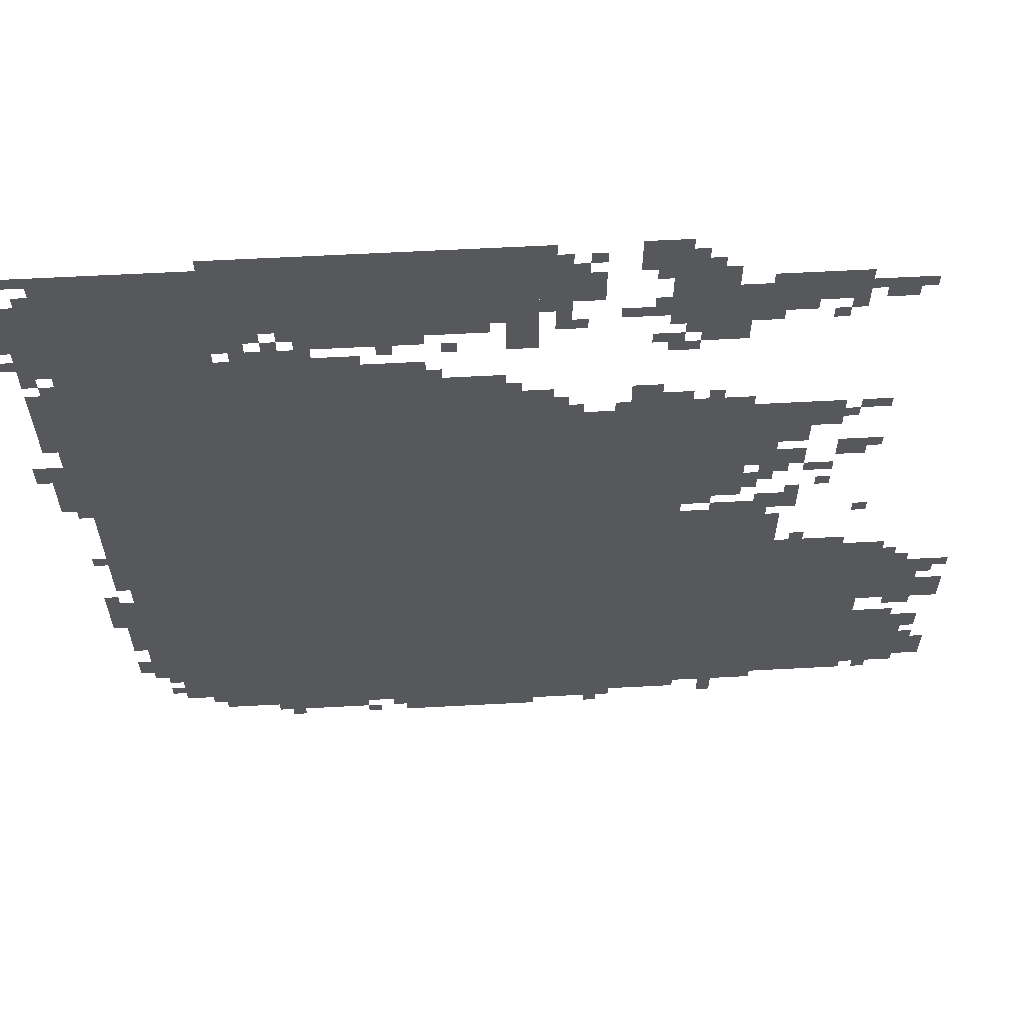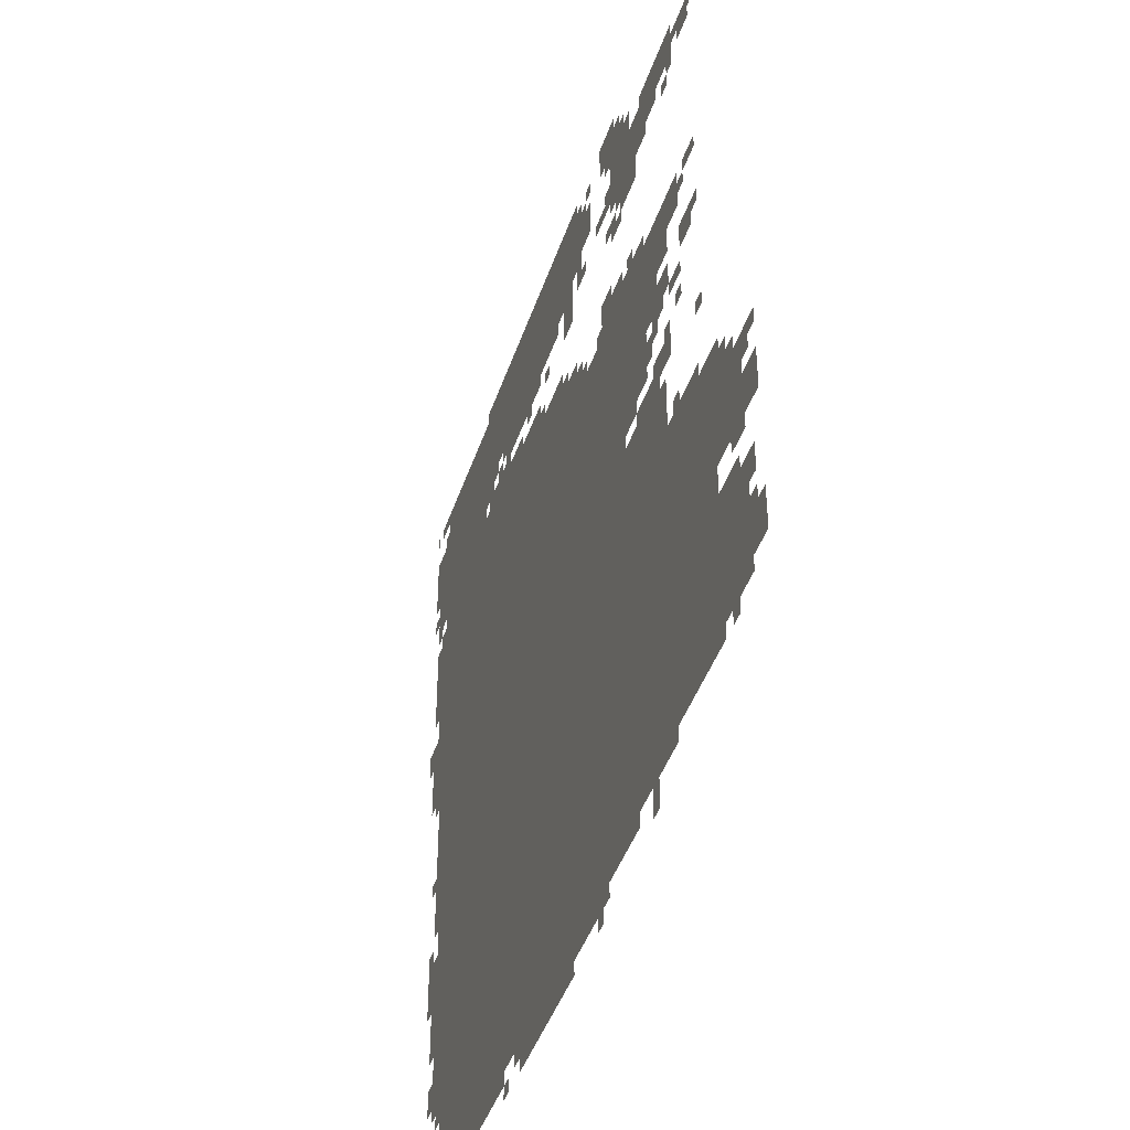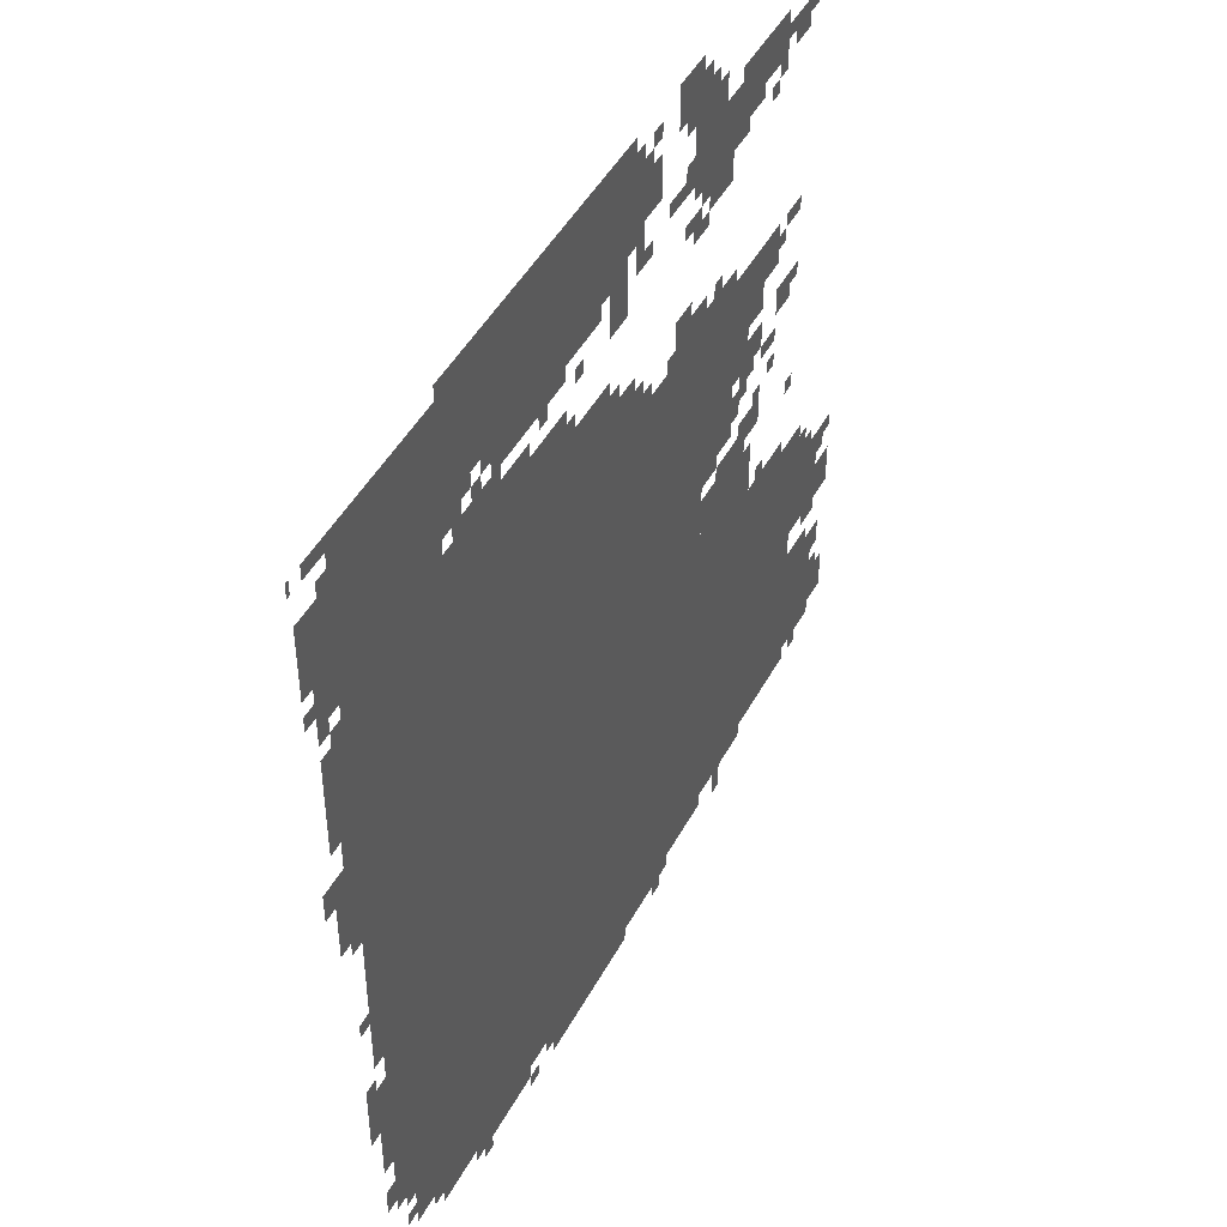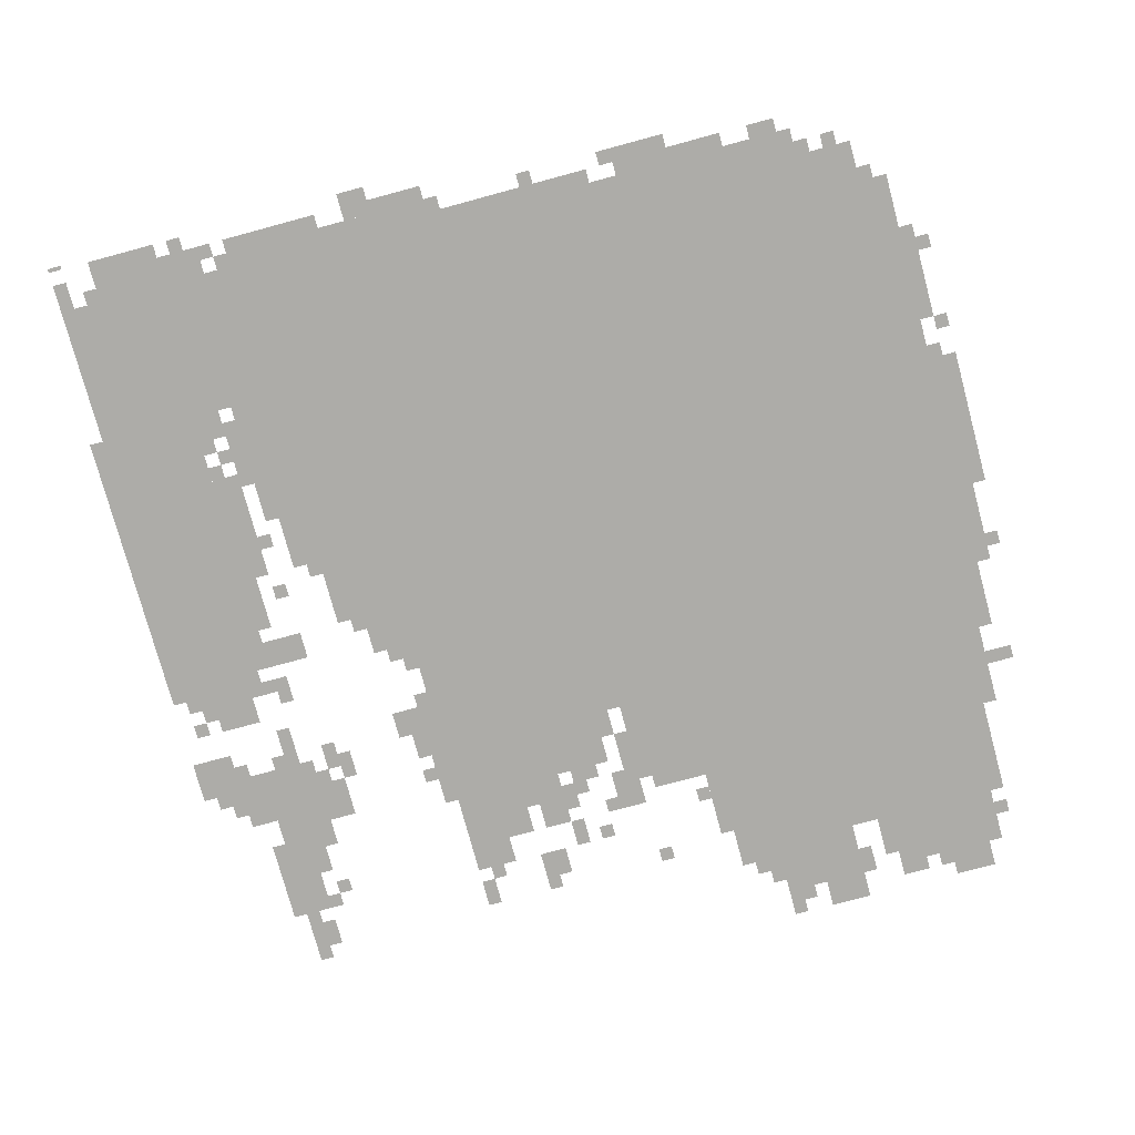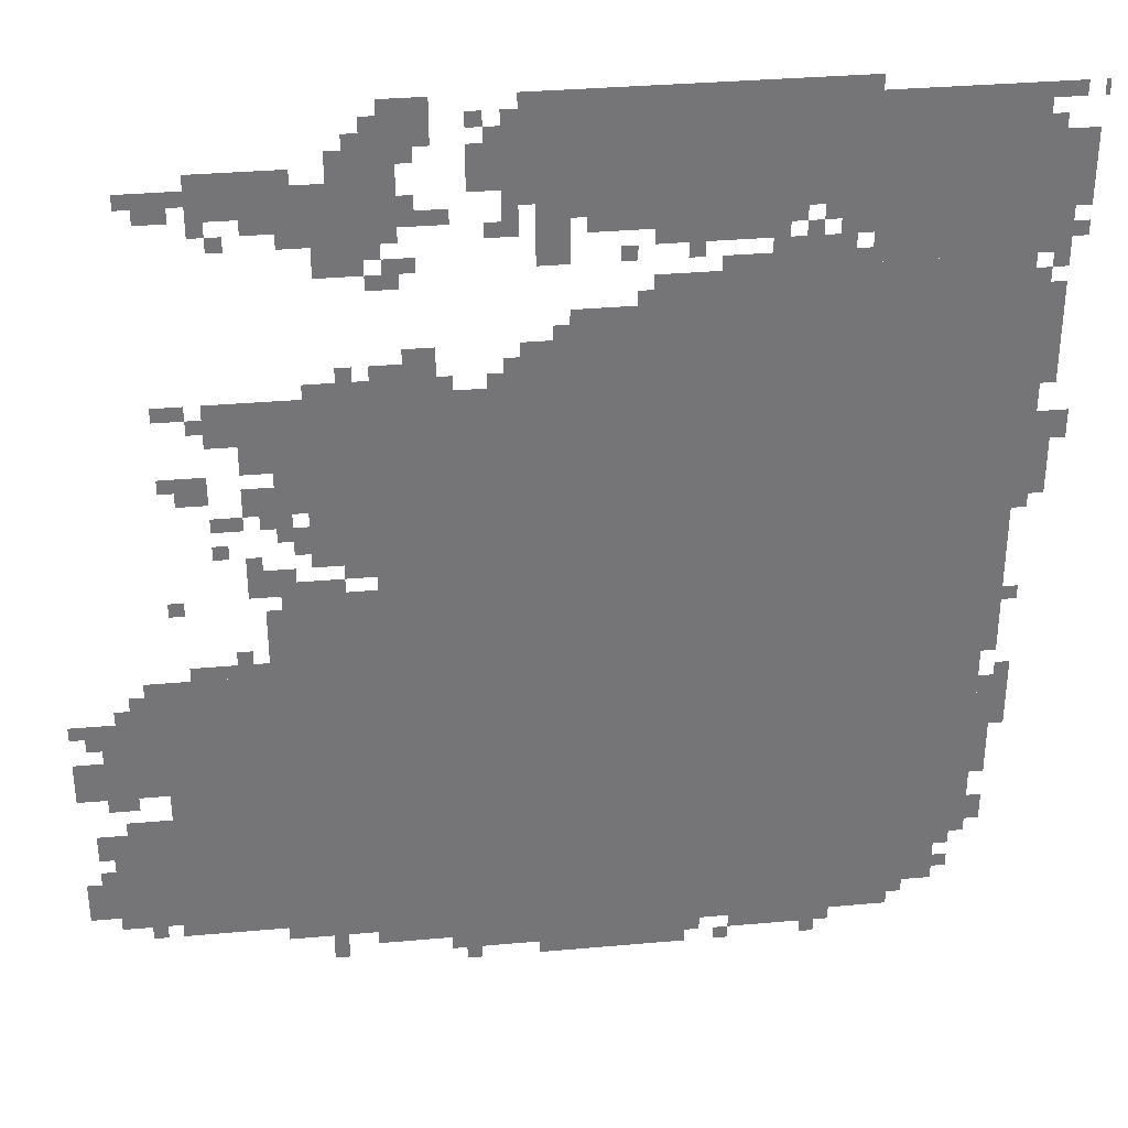
<metadata>
{"format":"obj","ext":"obj","renderer":"f3d","projection":"perspective","resolution":1024,"background":"white","views":[{"elev":61.5,"azim":-3.1,"up":"+Y"},{"elev":-43.4,"azim":72.0,"up":"+Y"},{"elev":45.9,"azim":-63.1,"up":"+Y"},{"elev":-76.7,"azim":-74.9,"up":"+Z"},{"elev":33.9,"azim":173.1,"up":"+Y"}]}
</metadata>
<code>
g yuekecheng_h-mesh
v -640 735 0
v -640 1439 0
v -1728 1439 0
v -1728 735 0
v -640 63 0
v -640 735 0
v -1728 735 0
v -1728 63 0
v -192 447 0
v -192 799 0
v -640 799 0
v -640 447 0
v -192 127 0
v -192 447 0
v -640 447 0
v -640 127 0
v -1728 1343 0
v -1728 1983 0
v -1920 1983 0
v -1920 1343 0
v -1728 735 0
v -1728 1343 0
v -1920 1343 0
v -1920 735 0
v -1280 1791 0
v -1280 2047 0
v -1600 2047 0
v -1600 1791 0
v -960 1791 0
v -960 2047 0
v -1280 2047 0
v -1280 1791 0
v -1184 1439 0
v -1184 1663 0
v -1472 1663 0
v -1472 1439 0
v -1472 1439 0
v -1472 1663 0
v -1728 1663 0
v -1728 1439 0
v -1728 479 0
v -1728 735 0
v -1888 735 0
v -1888 479 0
v -448 799 0
v -448 991 0
v -640 991 0
v -640 799 0
v -1728 255 0
v -1728 479 0
v -1888 479 0
v -1888 255 0
v -64 159 0
v -64 415 0
v -192 415 0
v -192 159 0
v -512 1247 0
v -512 1471 0
v -640 1471 0
v -640 1247 0
v -480 1759 0
v -480 1887 0
v -704 1887 0
v -704 1759 0
v -1024 1439 0
v -1024 1599 0
v -1184 1599 0
v -1184 1439 0
v -64 511 0
v -64 703 0
v -192 703 0
v -192 511 0
v -512 1055 0
v -512 1247 0
v -640 1247 0
v -640 1055 0
v -1600 1823 0
v -1600 2015 0
v -1728 2015 0
v -1728 1823 0
v -384 1279 0
v -384 1439 0
v -512 1439 0
v -512 1279 0
v -1600 1663 0
v -1600 1823 0
v -1728 1823 0
v -1728 1663 0
v -352 1823 0
v -352 1919 0
v -480 1919 0
v -480 1823 0
v -960 0 0
v -960 63 0
v -1120 63 0
v -1120 0 0
v -1120 0 0
v -1120 63 0
v -1280 63 0
v -1280 0 0
v -928 1439 0
v -928 1535 0
v -1024 1535 0
v -1024 1439 0
v -672 1951 0
v -672 2047 0
v -768 2047 0
v -768 1951 0
v -1728 127 0
v -1728 223 0
v -1824 223 0
v -1824 127 0
v -1920 1343 0
v -1920 1631 0
v -1952 1631 0
v -1952 1343 0
v -1920 1791 0
v -1920 1919 0
v -1984 1919 0
v -1984 1791 0
v -1920 1087 0
v -1920 1343 0
v -1952 1343 0
v -1952 1087 0
v -384 1183 0
v -384 1247 0
v -512 1247 0
v -512 1183 0
v -640 1439 0
v -640 1503 0
v -768 1503 0
v -768 1439 0
v -576 1887 0
v -576 1951 0
v -704 1951 0
v -704 1887 0
v -1920 1663 0
v -1920 1791 0
v -1984 1791 0
v -1984 1663 0
v -1312 1727 0
v -1312 1791 0
v -1440 1791 0
v -1440 1727 0
v -1184 1727 0
v -1184 1791 0
v -1312 1791 0
v -1312 1727 0
v -960 1695 0
v -960 1791 0
v -1024 1791 0
v -1024 1695 0
v -384 991 0
v -384 1055 0
v -480 1055 0
v -480 991 0
v 0 191 0
v 0 287 0
v -64 287 0
v -64 191 0
v -320 1343 0
v -320 1439 0
v -384 1439 0
v -384 1343 0
v -544 1695 0
v -544 1759 0
v -640 1759 0
v -640 1695 0
v 0 511 0
v 0 607 0
v -64 607 0
v -64 511 0
v -896 1823 0
v -896 1919 0
v -960 1919 0
v -960 1823 0
v -896 1919 0
v -896 2015 0
v -960 2015 0
v -960 1919 0
v -1408 1663 0
v -1408 1727 0
v -1504 1727 0
v -1504 1663 0
v -832 1855 0
v -832 1951 0
v -896 1951 0
v -896 1855 0
v -256 1215 0
v -256 1279 0
v -320 1279 0
v -320 1215 0
v -128 703 0
v -128 767 0
v -192 767 0
v -192 703 0
v -1536 1727 0
v -1536 1791 0
v -1600 1791 0
v -1600 1727 0
v -1888 543 0
v -1888 671 0
v -1920 671 0
v -1920 543 0
v -1856 1983 0
v -1856 2015 0
v -1984 2015 0
v -1984 1983 0
v -1888 415 0
v -1888 543 0
v -1920 543 0
v -1920 415 0
v -1952 1471 0
v -1952 1599 0
v -1984 1599 0
v -1984 1471 0
v -1376 31 0
v -1376 63 0
v -1504 63 0
v -1504 31 0
v -1504 1663 0
v -1504 1727 0
v -1568 1727 0
v -1568 1663 0
v -416 95 0
v -416 127 0
v -544 127 0
v -544 95 0
v -1728 1983 0
v -1728 2015 0
v -1856 2015 0
v -1856 1983 0
v -1920 607 0
v -1920 703 0
v -1952 703 0
v -1952 607 0
v -864 31 0
v -864 63 0
v -960 63 0
v -960 31 0
v -192 1855 0
v -192 1887 0
v -288 1887 0
v -288 1855 0
v -1984 1823 0
v -1984 1919 0
v -2016 1919 0
v -2016 1823 0
v -768 31 0
v -768 63 0
v -864 63 0
v -864 31 0
v -1504 31 0
v -1504 63 0
v -1600 63 0
v -1600 31 0
v -1952 1215 0
v -1952 1311 0
v -1984 1311 0
v -1984 1215 0
v -544 95 0
v -544 127 0
v -640 127 0
v -640 95 0
v -1952 1375 0
v -1952 1471 0
v -1984 1471 0
v -1984 1375 0
v -256 799 0
v -256 831 0
v -352 831 0
v -352 799 0
v -1952 1119 0
v -1952 1215 0
v -1984 1215 0
v -1984 1119 0
v -352 799 0
v -352 831 0
v -448 831 0
v -448 799 0
v -1984 1247 0
v -1984 1311 0
v -2016 1311 0
v -2016 1247 0
v -896 1439 0
v -896 1503 0
v -928 1503 0
v -928 1439 0
v -448 1247 0
v -448 1279 0
v -512 1279 0
v -512 1247 0
v -224 1407 0
v -224 1439 0
v -288 1439 0
v -288 1407 0
v -416 1791 0
v -416 1823 0
v -480 1823 0
v -480 1791 0
v -320 1791 0
v -320 1855 0
v -352 1855 0
v -352 1791 0
v -896 1759 0
v -896 1823 0
v -928 1823 0
v -928 1759 0
v -704 1503 0
v -704 1535 0
v -768 1535 0
v -768 1503 0
v -672 1663 0
v -672 1727 0
v -704 1727 0
v -704 1663 0
v -32 351 0
v -32 415 0
v -64 415 0
v -64 351 0
v -64 479 0
v -64 511 0
v -128 511 0
v -128 479 0
v -512 31 0
v -512 95 0
v -544 95 0
v -544 31 0
v -1888 287 0
v -1888 351 0
v -1920 351 0
v -1920 287 0
v 0 671 0
v 0 703 0
v -64 703 0
v -64 671 0
v -416 1151 0
v -416 1183 0
v -480 1183 0
v -480 1151 0
v -320 1151 0
v -320 1183 0
v -384 1183 0
v -384 1151 0
v -576 1023 0
v -576 1055 0
v -640 1055 0
v -640 1023 0
v -448 1119 0
v -448 1151 0
v -512 1151 0
v -512 1119 0
v -224 1823 0
v -224 1855 0
v -288 1855 0
v -288 1823 0
v -416 831 0
v -416 895 0
v -448 895 0
v -448 831 0
v -416 895 0
v -416 959 0
v -448 959 0
v -448 895 0
v -1792 223 0
v -1792 255 0
v -1856 255 0
v -1856 223 0
v -1728 223 0
v -1728 255 0
v -1792 255 0
v -1792 223 0
v -1120 1759 0
v -1120 1791 0
v -1184 1791 0
v -1184 1759 0
v -288 1855 0
v -288 1887 0
v -352 1887 0
v -352 1855 0
v -1984 1759 0
v -1984 1823 0
v -2016 1823 0
v -2016 1759 0
v -1056 1759 0
v -1056 1791 0
v -1120 1791 0
v -1120 1759 0
v -1920 543 0
v -1920 607 0
v -1952 607 0
v -1952 543 0
v -480 991 0
v -480 1023 0
v -544 1023 0
v -544 991 0
v -96 415 0
v -96 447 0
v -160 447 0
v -160 415 0
v -640 1951 0
v -640 2015 0
v -672 2015 0
v -672 1951 0
v -704 1791 0
v -704 1823 0
v -768 1823 0
v -768 1791 0
v -1312 1663 0
v -1312 1695 0
v -1376 1695 0
v -1376 1663 0
v -224 1247 0
v -224 1279 0
v -256 1279 0
v -256 1247 0
v -320 1087 0
v -320 1119 0
v -352 1119 0
v -352 1087 0
v -480 1087 0
v -480 1119 0
v -512 1119 0
v -512 1087 0
v -1920 863 0
v -1920 895 0
v -1952 895 0
v -1952 863 0
v -224 959 0
v -224 991 0
v -256 991 0
v -256 959 0
v -384 1055 0
v -384 1087 0
v -416 1087 0
v -416 1055 0
v -288 1375 0
v -288 1407 0
v -320 1407 0
v -320 1375 0
v -576 1471 0
v -576 1503 0
v -608 1503 0
v -608 1471 0
v -1152 1599 0
v -1152 1631 0
v -1184 1631 0
v -1184 1599 0
v -992 1535 0
v -992 1567 0
v -1024 1567 0
v -1024 1535 0
v -864 1439 0
v -864 1471 0
v -896 1471 0
v -896 1439 0
v -768 1439 0
v -768 1471 0
v -800 1471 0
v -800 1439 0
v -1952 1631 0
v -1952 1663 0
v -1984 1663 0
v -1984 1631 0
v -1280 31 0
v -1280 63 0
v -1312 63 0
v -1312 31 0
v -608 63 0
v -608 95 0
v -640 95 0
v -640 63 0
v -1728 95 0
v -1728 127 0
v -1760 127 0
v -1760 95 0
v -1536 0 0
v -1536 31 0
v -1568 31 0
v -1568 0 0
v -1344 0 0
v -1344 31 0
v -1376 31 0
v -1376 0 0
v -800 0 0
v -800 31 0
v -832 31 0
v -832 0 0
v -128 127 0
v -128 159 0
v -160 159 0
v -160 127 0
v -96 703 0
v -96 735 0
v -128 735 0
v -128 703 0
v -160 767 0
v -160 799 0
v -192 799 0
v -192 767 0
v -352 831 0
v -352 863 0
v -384 863 0
v -384 831 0
v -1824 159 0
v -1824 191 0
v -1856 191 0
v -1856 159 0
v -32 287 0
v -32 319 0
v -64 319 0
v -64 287 0
v -32 639 0
v -32 671 0
v -64 671 0
v -64 639 0
v -704 1919 0
v -704 1951 0
v -736 1951 0
v -736 1919 0
v -864 1951 0
v -864 1983 0
v -896 1983 0
v -896 1951 0
v -608 1951 0
v -608 1983 0
v -640 1983 0
v -640 1951 0
v -480 1887 0
v -480 1919 0
v -512 1919 0
v -512 1887 0
v -320 1887 0
v -320 1919 0
v -352 1919 0
v -352 1887 0
v -1920 1919 0
v -1920 1951 0
v -1952 1951 0
v -1952 1919 0
v -2016 1983 0
v -2016 2015 0
v -2025 2015 0
v -2025 1983 0
v -1376 1663 0
v -1376 1695 0
v -1408 1695 0
v -1408 1663 0
v -544 991 0
v -544 1023 0
v -576 1023 0
v -576 991 0
v -160 415 0
v -160 447 0
v -192 447 0
v -192 415 0
v -832 1983 0
v -832 2015 0
v -864 2015 0
v -864 1983 0
v -928 2015 0
v -928 2047 0
v -960 2047 0
v -960 2015 0
v -768 1791 0
v -768 1823 0
v -800 1823 0
v -800 1791 0
v -1248 1695 0
v -1248 1727 0
v -1280 1727 0
v -1280 1695 0
v -1120 1695 0
v -1120 1727 0
v -1152 1727 0
v -1152 1695 0
v -704 1695 0
v -704 1727 0
v -736 1727 0
v -736 1695 0
v -1568 1663 0
v -1568 1695 0
v -1600 1695 0
v -1600 1663 0
v -640 1663 0
v -640 1695 0
v -672 1695 0
v -672 1663 0
v -1984 1695 0
v -1984 1727 0
v -2016 1727 0
v -2016 1695 0
v -1472 1727 0
v -1472 1759 0
v -1504 1759 0
v -1504 1727 0
v -864 1759 0
v -864 1791 0
v -896 1791 0
v -896 1759 0
v -352 1759 0
v -352 1791 0
v -384 1791 0
v -384 1759 0
v -704 1823 0
v -704 1855 0
v -736 1855 0
v -736 1823 0
v -640 1727 0
v -640 1759 0
v -672 1759 0
v -672 1727 0
v -1504 1759 0
v -1504 1791 0
v -1536 1791 0
v -1536 1759 0
v -1440 1759 0
v -1440 1791 0
v -1472 1791 0
v -1472 1759 0
g yuekecheng_h-mesh_0
f 3 2 1
f 1 4 3
f 7 6 5
f 5 8 7
f 11 10 9
f 9 12 11
f 15 14 13
f 13 16 15
f 19 18 17
f 17 20 19
f 23 22 21
f 21 24 23
f 27 26 25
f 25 28 27
f 31 30 29
f 29 32 31
f 35 34 33
f 33 36 35
f 39 38 37
f 37 40 39
f 43 42 41
f 41 44 43
f 47 46 45
f 45 48 47
f 51 50 49
f 49 52 51
f 55 54 53
f 53 56 55
f 59 58 57
f 57 60 59
f 63 62 61
f 61 64 63
f 67 66 65
f 65 68 67
f 71 70 69
f 69 72 71
f 75 74 73
f 73 76 75
f 79 78 77
f 77 80 79
f 83 82 81
f 81 84 83
f 87 86 85
f 85 88 87
f 91 90 89
f 89 92 91
f 95 94 93
f 93 96 95
f 99 98 97
f 97 100 99
f 103 102 101
f 101 104 103
f 107 106 105
f 105 108 107
f 111 110 109
f 109 112 111
f 115 114 113
f 113 116 115
f 119 118 117
f 117 120 119
f 123 122 121
f 121 124 123
f 127 126 125
f 125 128 127
f 131 130 129
f 129 132 131
f 135 134 133
f 133 136 135
f 139 138 137
f 137 140 139
f 143 142 141
f 141 144 143
f 147 146 145
f 145 148 147
f 151 150 149
f 149 152 151
f 155 154 153
f 153 156 155
f 159 158 157
f 157 160 159
f 163 162 161
f 161 164 163
f 167 166 165
f 165 168 167
f 171 170 169
f 169 172 171
f 175 174 173
f 173 176 175
f 179 178 177
f 177 180 179
f 183 182 181
f 181 184 183
f 187 186 185
f 185 188 187
f 191 190 189
f 189 192 191
f 195 194 193
f 193 196 195
f 199 198 197
f 197 200 199
f 203 202 201
f 201 204 203
f 207 206 205
f 205 208 207
f 211 210 209
f 209 212 211
f 215 214 213
f 213 216 215
f 219 218 217
f 217 220 219
f 223 222 221
f 221 224 223
f 227 226 225
f 225 228 227
f 231 230 229
f 229 232 231
f 235 234 233
f 233 236 235
f 239 238 237
f 237 240 239
f 243 242 241
f 241 244 243
f 247 246 245
f 245 248 247
f 251 250 249
f 249 252 251
f 255 254 253
f 253 256 255
f 259 258 257
f 257 260 259
f 263 262 261
f 261 264 263
f 267 266 265
f 265 268 267
f 271 270 269
f 269 272 271
f 275 274 273
f 273 276 275
f 279 278 277
f 277 280 279
f 283 282 281
f 281 284 283
f 287 286 285
f 285 288 287
f 291 290 289
f 289 292 291
f 295 294 293
f 293 296 295
f 299 298 297
f 297 300 299
f 303 302 301
f 301 304 303
f 307 306 305
f 305 308 307
f 311 310 309
f 309 312 311
f 315 314 313
f 313 316 315
f 319 318 317
f 317 320 319
f 323 322 321
f 321 324 323
f 327 326 325
f 325 328 327
f 331 330 329
f 329 332 331
f 335 334 333
f 333 336 335
f 339 338 337
f 337 340 339
f 343 342 341
f 341 344 343
f 347 346 345
f 345 348 347
f 351 350 349
f 349 352 351
f 355 354 353
f 353 356 355
f 359 358 357
f 357 360 359
f 363 362 361
f 361 364 363
f 367 366 365
f 365 368 367
f 371 370 369
f 369 372 371
f 375 374 373
f 373 376 375
f 379 378 377
f 377 380 379
f 383 382 381
f 381 384 383
f 387 386 385
f 385 388 387
f 391 390 389
f 389 392 391
f 395 394 393
f 393 396 395
f 399 398 397
f 397 400 399
f 403 402 401
f 401 404 403
f 407 406 405
f 405 408 407
f 411 410 409
f 409 412 411
f 415 414 413
f 413 416 415
f 419 418 417
f 417 420 419
f 423 422 421
f 421 424 423
f 427 426 425
f 425 428 427
f 431 430 429
f 429 432 431
f 435 434 433
f 433 436 435
f 439 438 437
f 437 440 439
f 443 442 441
f 441 444 443
f 447 446 445
f 445 448 447
f 451 450 449
f 449 452 451
f 455 454 453
f 453 456 455
f 459 458 457
f 457 460 459
f 463 462 461
f 461 464 463
f 467 466 465
f 465 468 467
f 471 470 469
f 469 472 471
f 475 474 473
f 473 476 475
f 479 478 477
f 477 480 479
f 483 482 481
f 481 484 483
f 487 486 485
f 485 488 487
f 491 490 489
f 489 492 491
f 495 494 493
f 493 496 495
f 499 498 497
f 497 500 499
f 503 502 501
f 501 504 503
f 507 506 505
f 505 508 507
f 511 510 509
f 509 512 511
f 515 514 513
f 513 516 515
f 519 518 517
f 517 520 519
f 523 522 521
f 521 524 523
f 527 526 525
f 525 528 527
f 531 530 529
f 529 532 531
f 535 534 533
f 533 536 535
f 539 538 537
f 537 540 539
f 543 542 541
f 541 544 543
f 547 546 545
f 545 548 547
f 551 550 549
f 549 552 551
f 555 554 553
f 553 556 555
f 559 558 557
f 557 560 559
f 563 562 561
f 561 564 563
f 567 566 565
f 565 568 567
f 571 570 569
f 569 572 571
f 575 574 573
f 573 576 575
f 579 578 577
f 577 580 579
f 583 582 581
f 581 584 583
f 587 586 585
f 585 588 587
f 591 590 589
f 589 592 591
f 595 594 593
f 593 596 595
f 599 598 597
f 597 600 599
f 603 602 601
f 601 604 603
f 607 606 605
f 605 608 607
f 611 610 609
f 609 612 611
f 615 614 613
f 613 616 615
f 619 618 617
f 617 620 619

</code>
